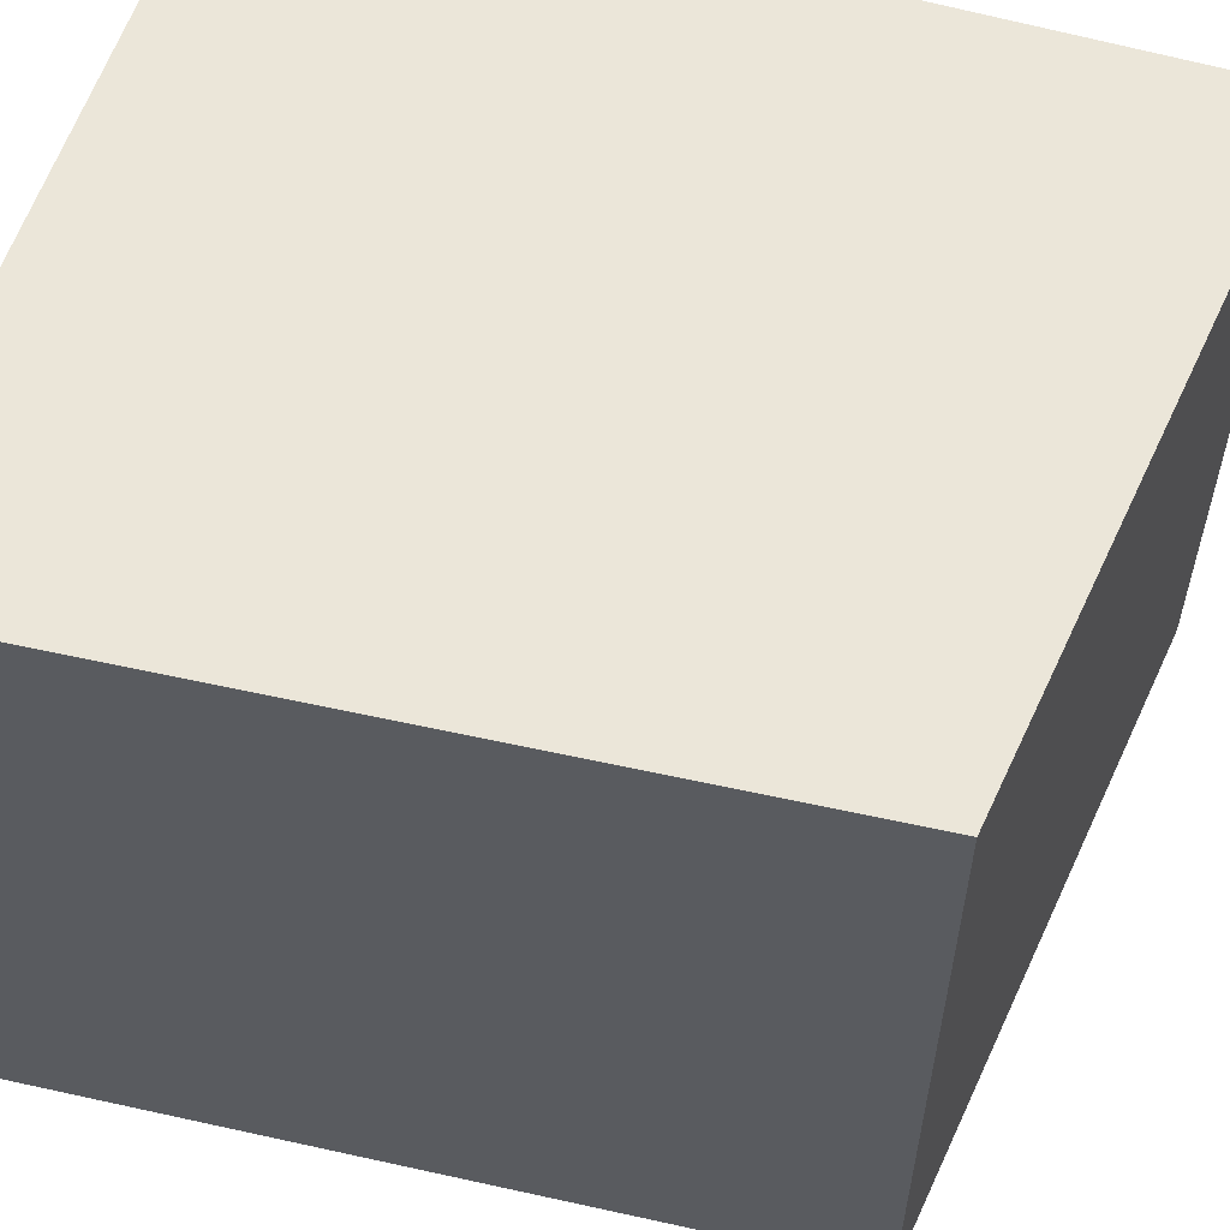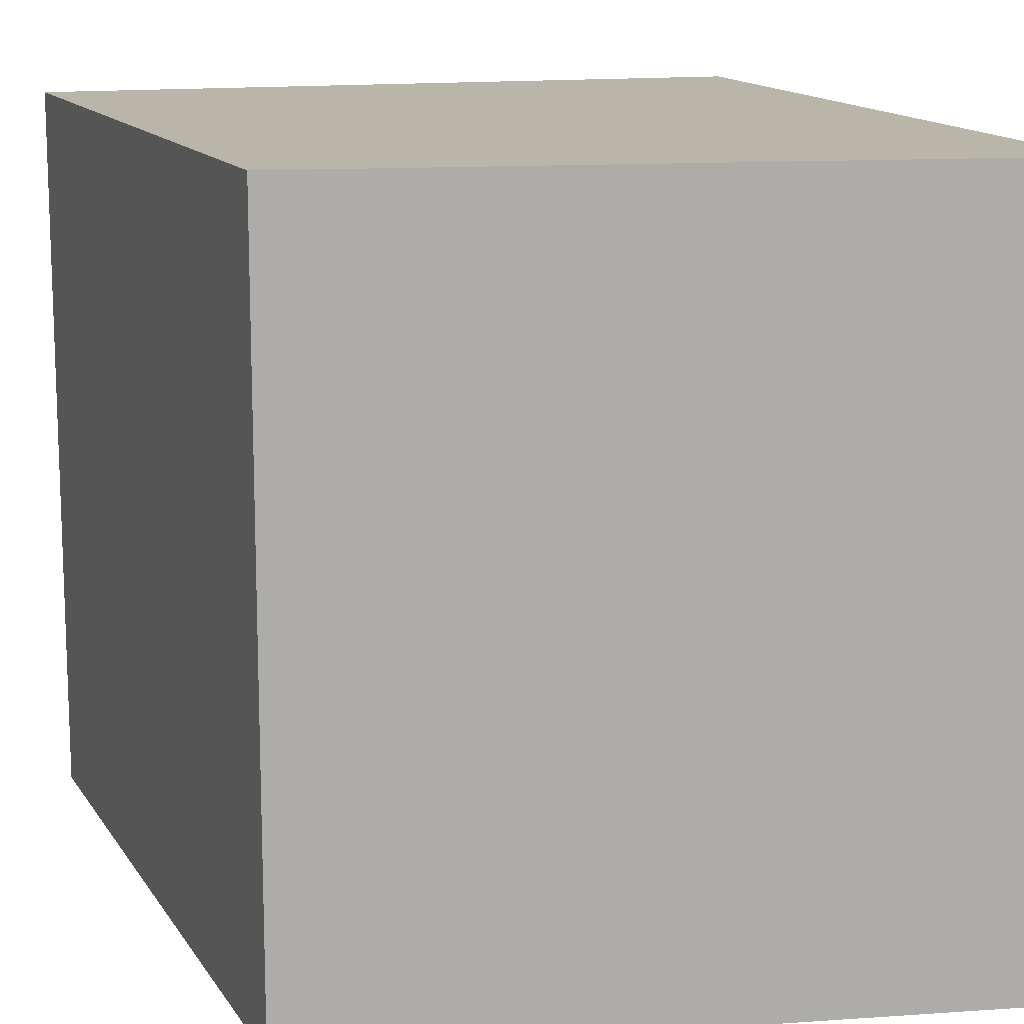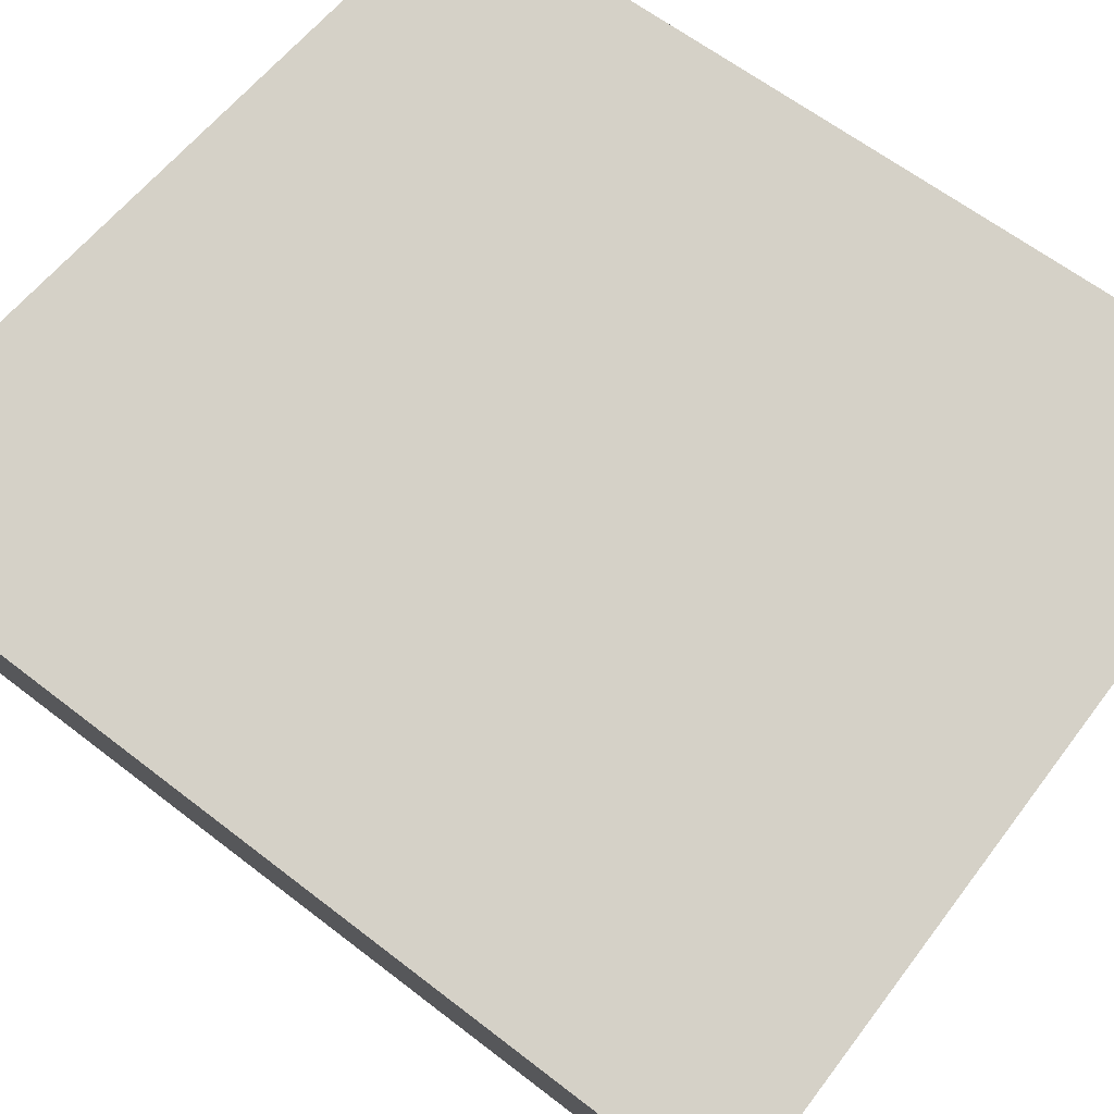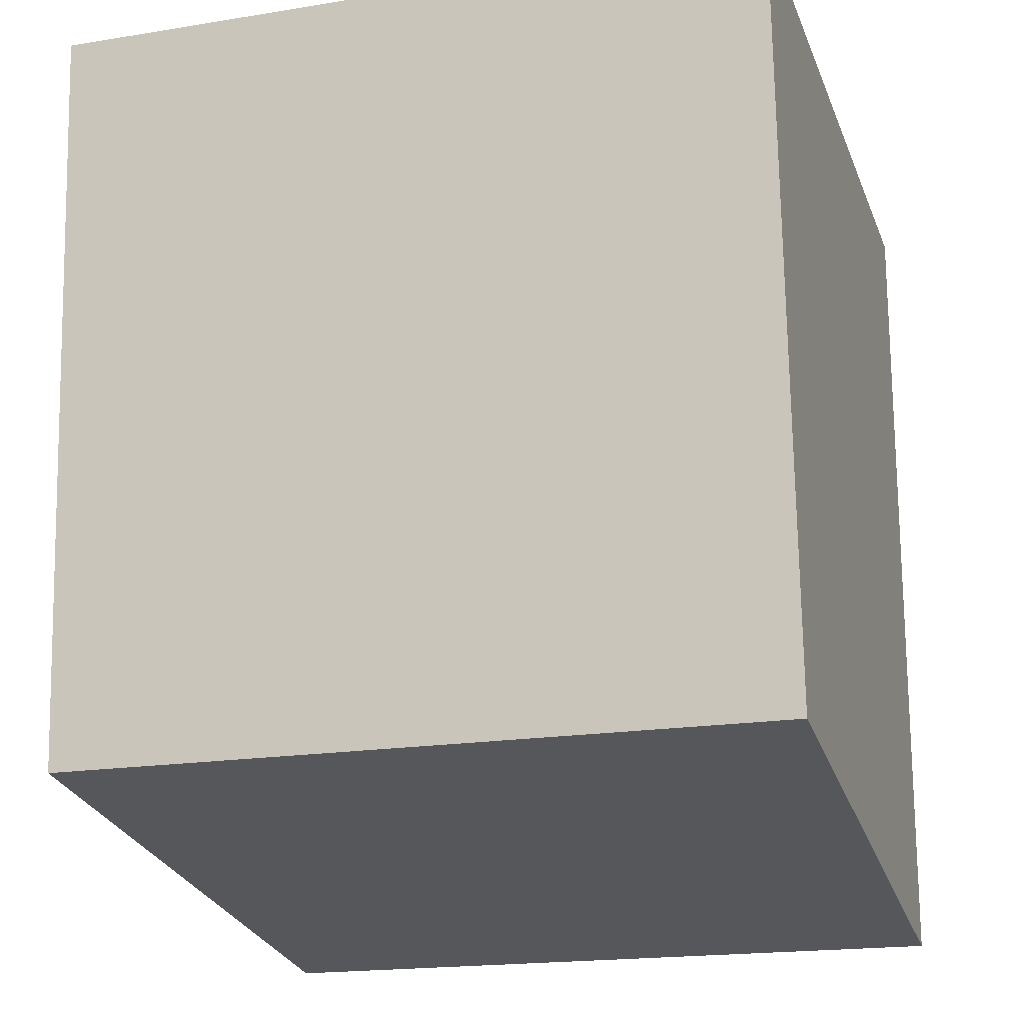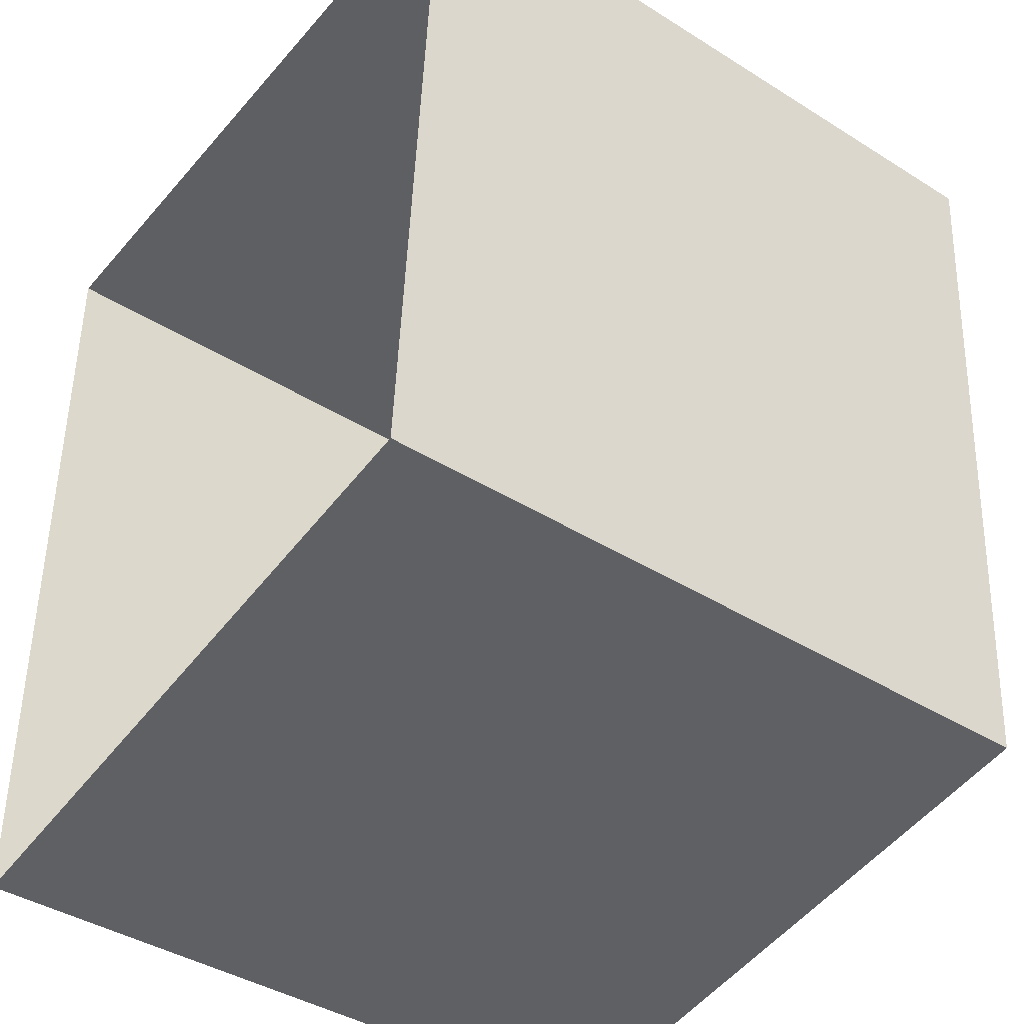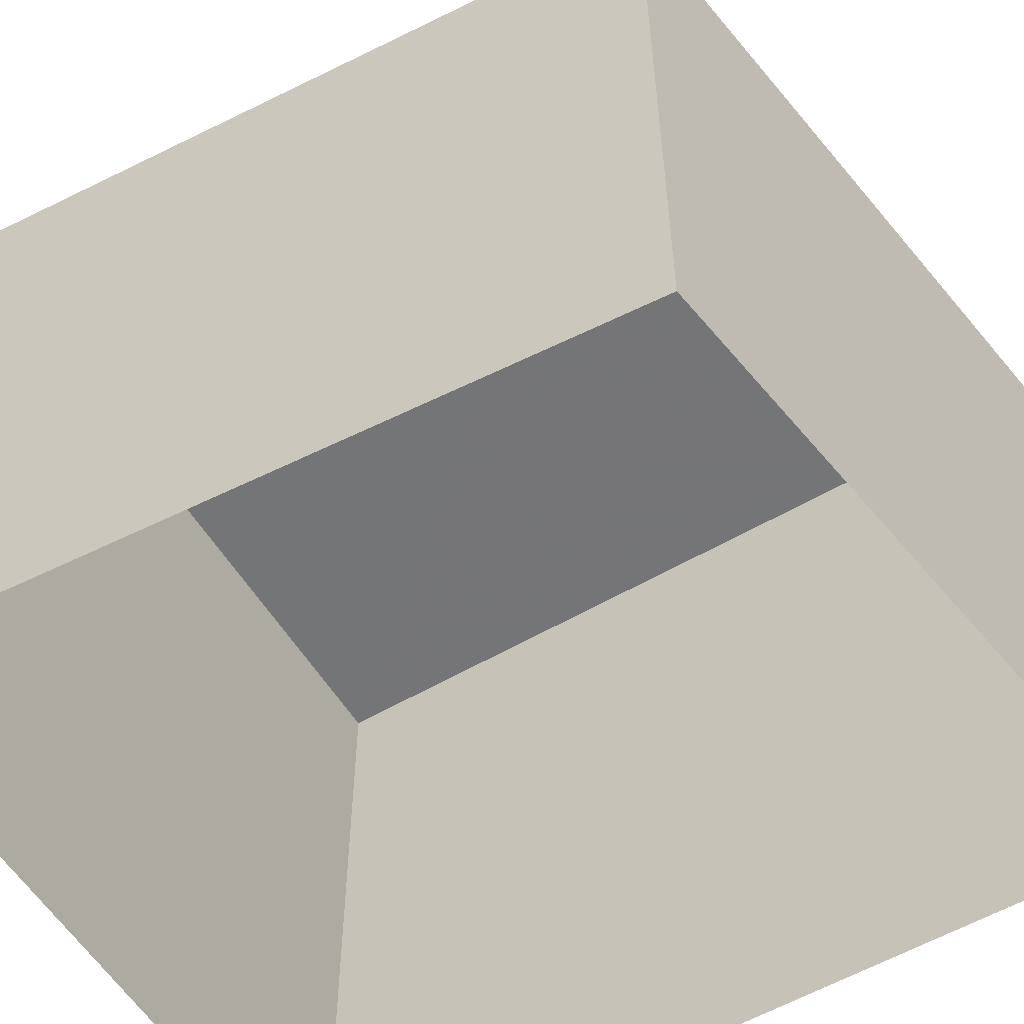
<metadata>
{"format":"obj","ext":"obj","renderer":"f3d","projection":"perspective","resolution":1024,"background":"white","views":[{"elev":57.4,"azim":-73.4,"up":"+Z"},{"elev":13.4,"azim":-17.2,"up":"+Z"},{"elev":78.7,"azim":126.6,"up":"+Z"},{"elev":-18.9,"azim":-72.9,"up":"+Y"},{"elev":-41.3,"azim":-127.2,"up":"+Y"},{"elev":-56.4,"azim":-59.1,"up":"+Z"}]}
</metadata>
<code>
v -3.731e+05 -1.038e+05 29.02
v -3.731e+05 -1.038e+05 29.02
v -3.731e+05 -1.038e+05 29.02
v -3.731e+05 -1.038e+05 29.02
v -3.731e+05 -1.038e+05 35.14
v -3.731e+05 -1.038e+05 35.14
v -3.731e+05 -1.038e+05 35.14
v -3.731e+05 -1.038e+05 35.14
f 1 2 3
f 1 4 2
f 5 6 7
f 5 8 6
f 8 2 4
f 8 5 2
f 7 1 3
f 7 6 1
f 7 3 2
f 5 7 2
f 8 4 1
f 6 8 1

</code>
